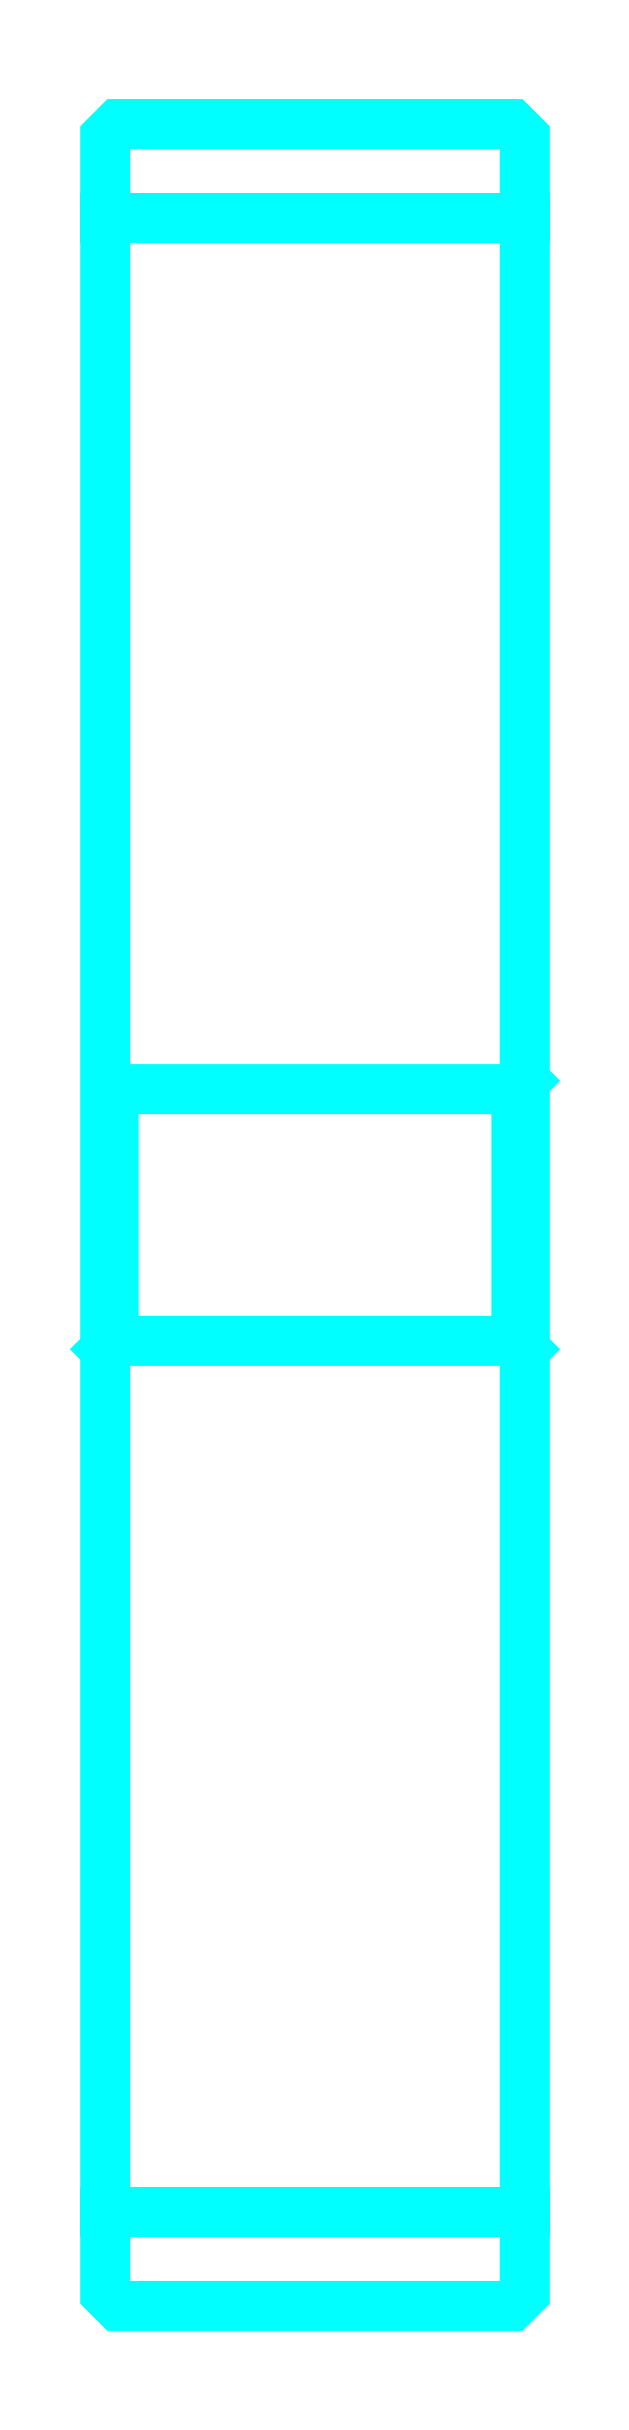
<metadata>
{"format":"dxf","ext":"dxf","renderer":"ezdxf+matplotlib","layout":"modelspace","background":"white","min_lineweight":24,"dpi":150}
</metadata>
<code>
0
SECTION
2
ENTITIES
0
LINE
8
0
10
256.8
20
344.3
30
0
11
306.8
21
344.3
31
0
0
LINE
8
0
10
256.8
20
106.8
30
0
11
306.8
21
106.8
31
0
0
LINE
8
0
10
306.8
20
241.6
30
0
11
305.8
21
240.6
31
0
0
LINE
8
0
10
306.8
20
209.6
30
0
11
305.8
21
210.6
31
0
0
LINE
8
0
10
256.8
20
209.6
30
0
11
257.8
21
210.6
31
0
0
POLYLINE
8
0
66
1
10
0
20
0
30
0
70
2
0
VERTEX
8
0
10
256.8
20
209.6
30
0
70
0
0
VERTEX
8
0
10
256.8
20
97.05
30
0
70
0
0
VERTEX
8
0
10
258.3
20
95.55
30
0
70
0
0
VERTEX
8
0
10
305.3
20
95.55
30
0
70
0
0
VERTEX
8
0
10
306.8
20
97.05
30
0
70
0
0
VERTEX
8
0
10
306.8
20
354.1
30
0
70
0
0
VERTEX
8
0
10
305.3
20
355.6
30
0
70
0
0
VERTEX
8
0
10
258.3
20
355.6
30
0
70
0
0
VERTEX
8
0
10
256.8
20
354.1
30
0
70
0
0
VERTEX
8
0
10
256.8
20
209.6
30
0
70
0
0
SEQEND
8
0
0
POLYLINE
8
0
66
1
10
0
20
0
30
0
70
2
0
VERTEX
8
0
10
256.8
20
241.6
30
0
70
0
0
VERTEX
8
0
10
257.8
20
240.6
30
0
70
0
0
VERTEX
8
0
10
257.8
20
210.6
30
0
70
0
0
VERTEX
8
0
10
305.8
20
210.6
30
0
70
0
0
VERTEX
8
0
10
305.8
20
240.6
30
0
70
0
0
VERTEX
8
0
10
257.8
20
240.6
30
0
70
0
0
SEQEND
8
0
0
ENDSEC
0
EOF

</code>
